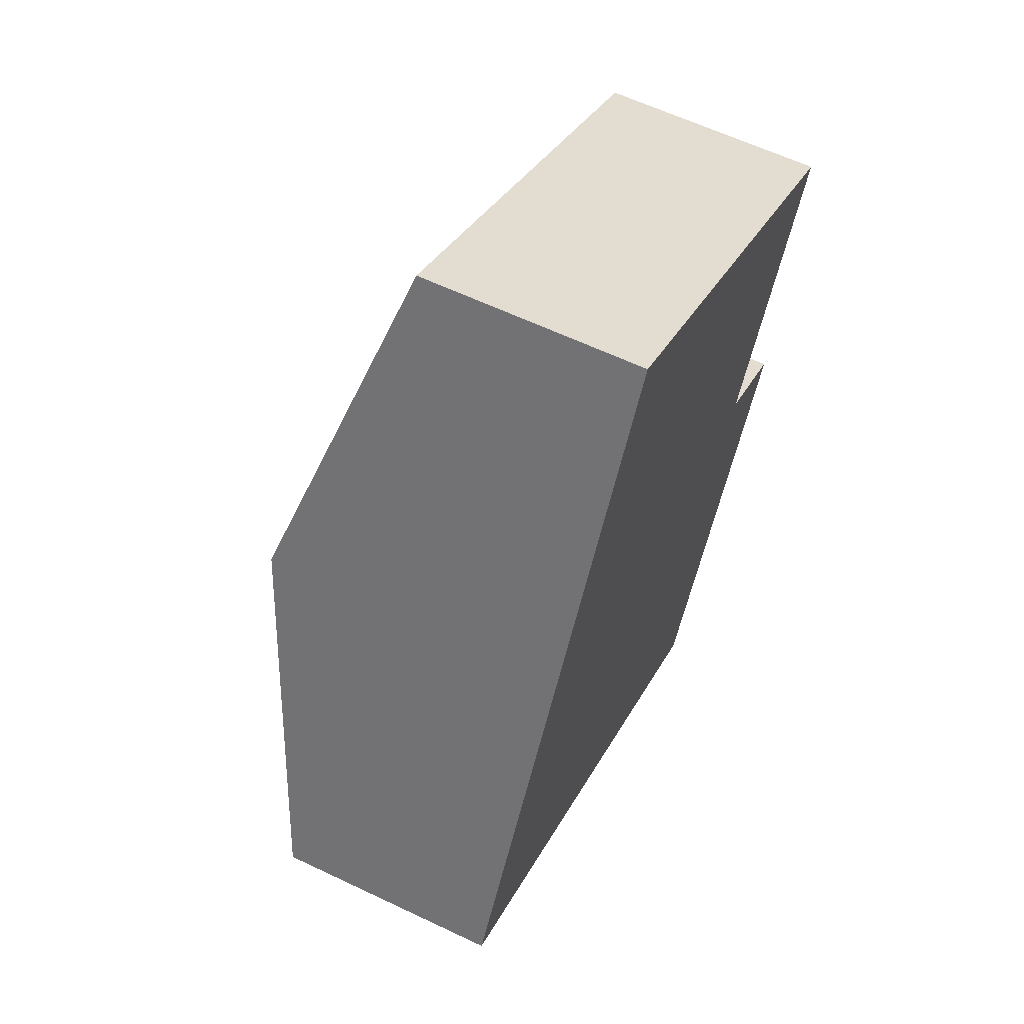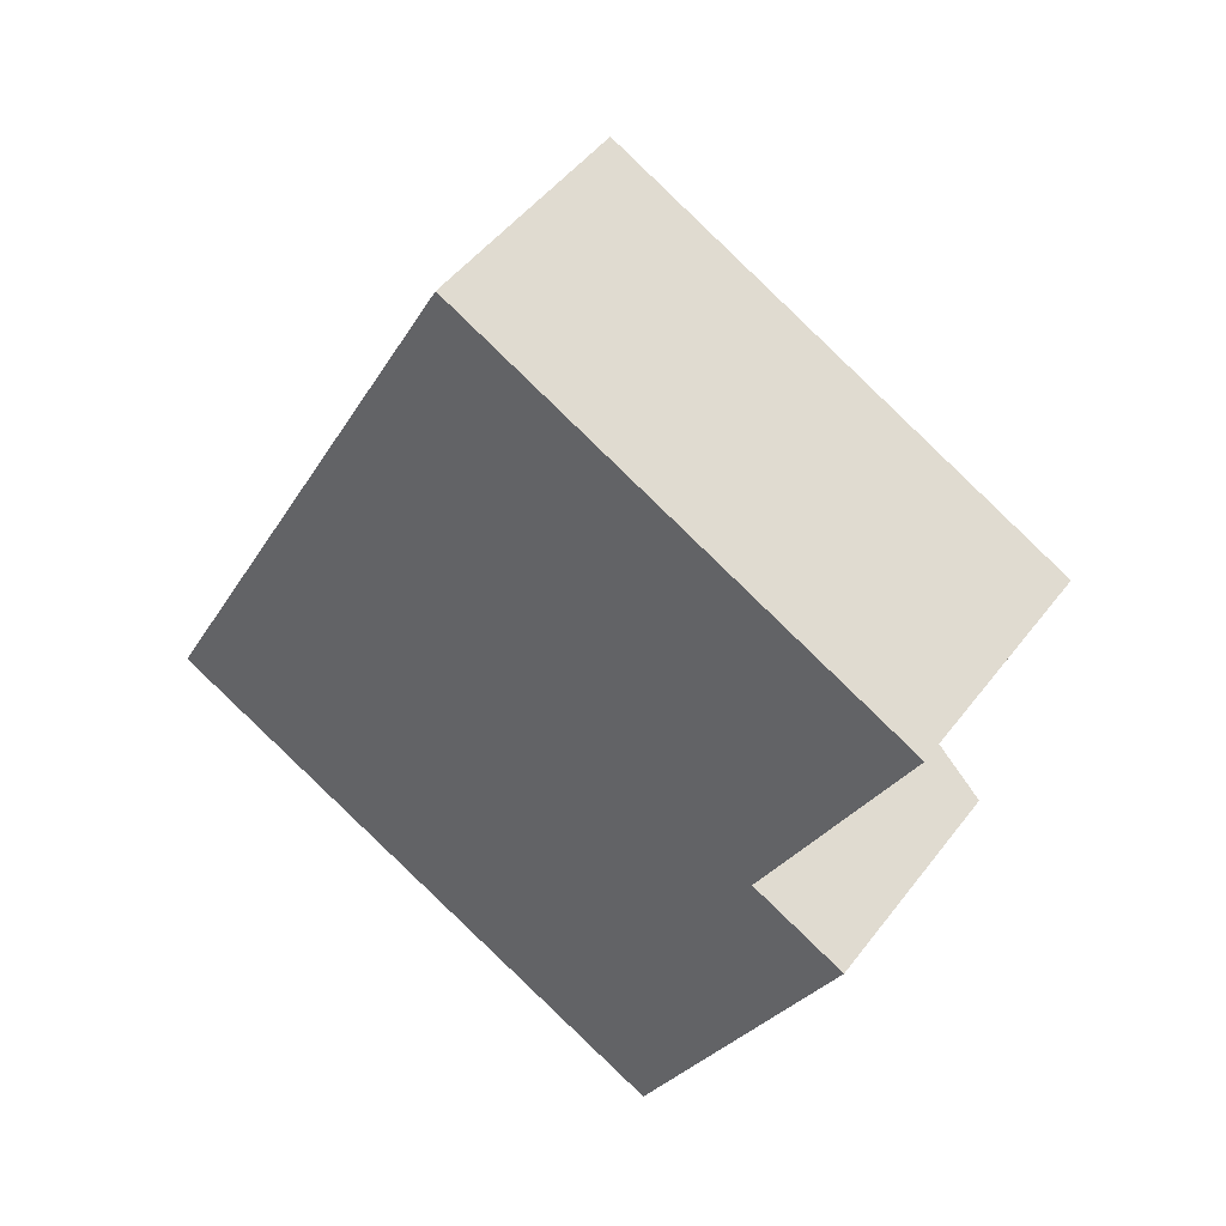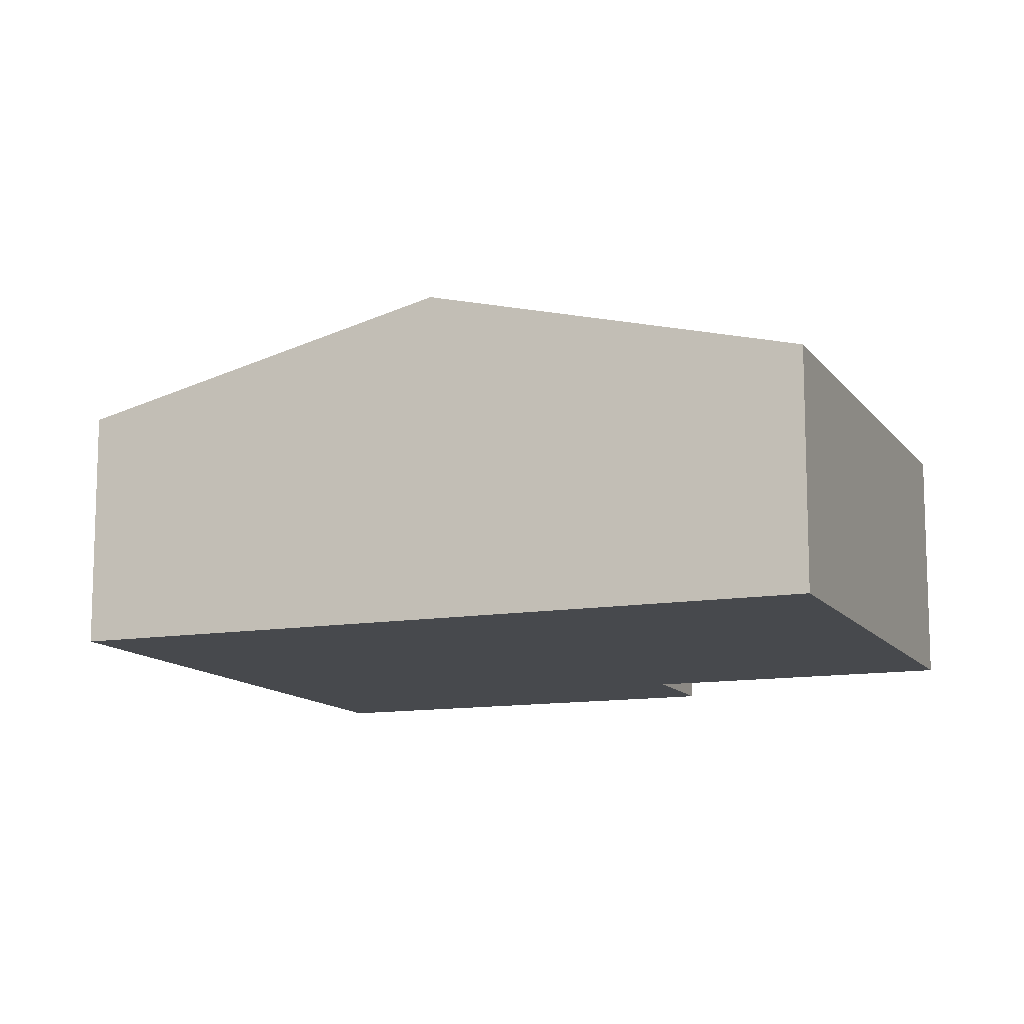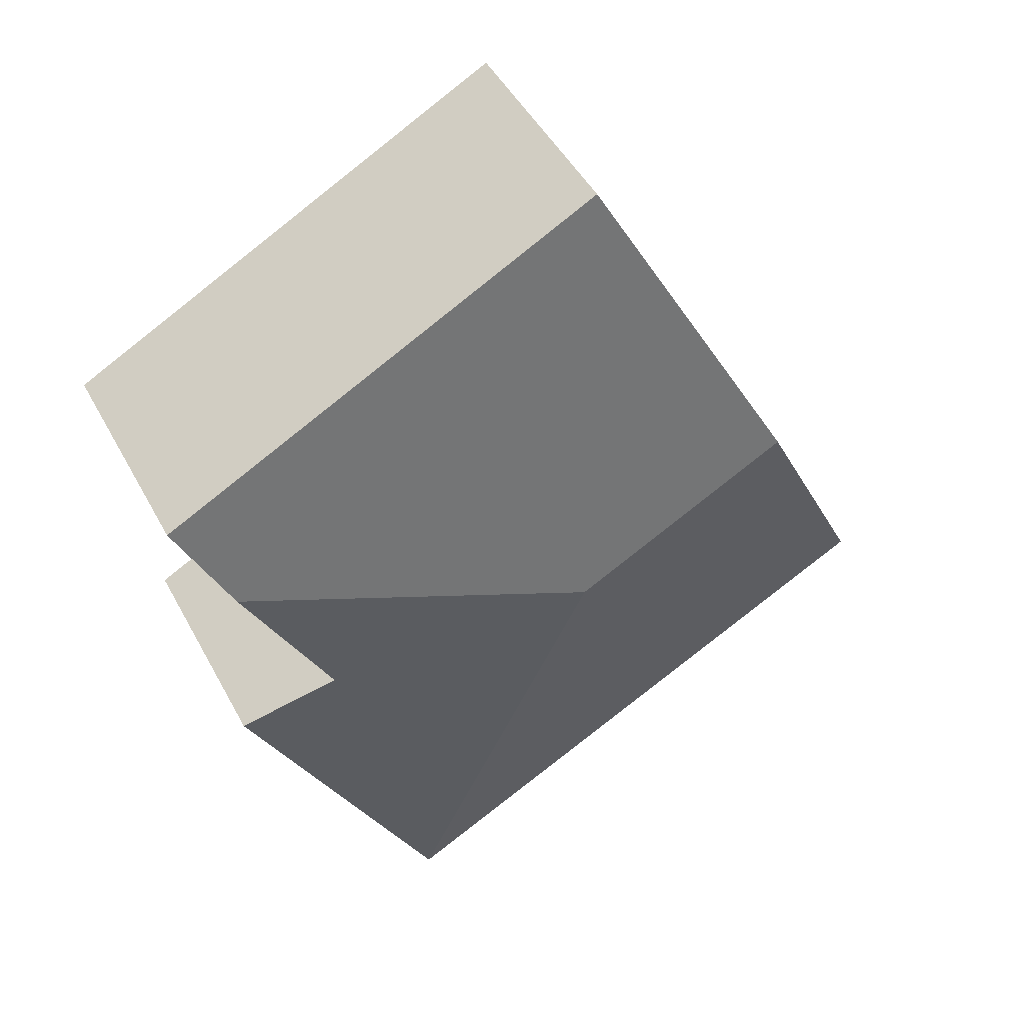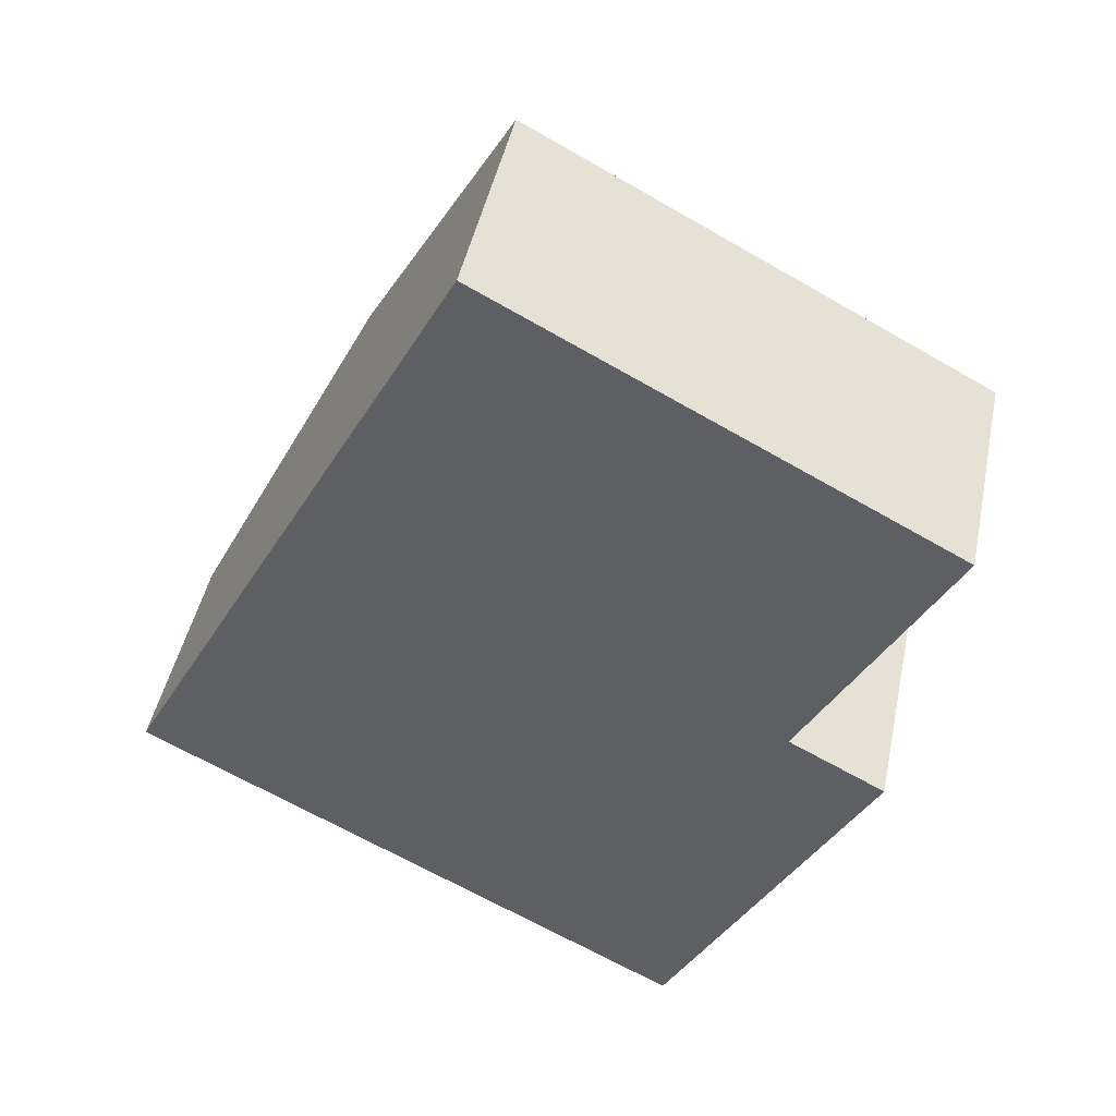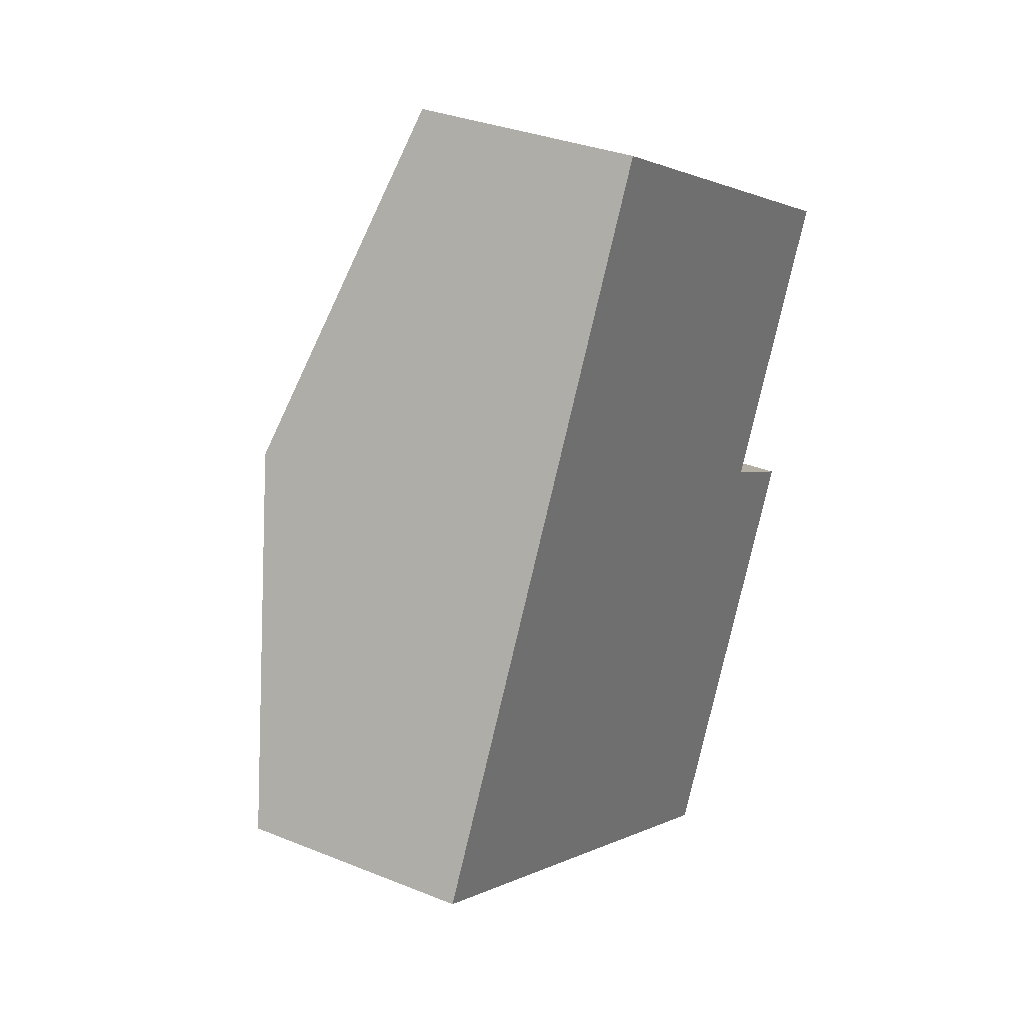
<metadata>
{"format":"obj","ext":"obj","renderer":"f3d","projection":"perspective","resolution":1024,"background":"white","views":[{"elev":61.2,"azim":-64.1,"up":"+Z"},{"elev":47.9,"azim":35.2,"up":"+Z"},{"elev":-12.1,"azim":-40.0,"up":"+Y"},{"elev":47.0,"azim":152.9,"up":"+Z"},{"elev":45.5,"azim":11.6,"up":"+Z"},{"elev":32.7,"azim":-60.7,"up":"+Z"}]}
</metadata>
<code>
v  7.567 2.572 3.171
v  3.514 2.311 6.581
v  8.085 2.311 4.14
v  4.007 3.198 2.089
v  1.757 3.198 3.29
v  6.632 2.573 1.419
v  5.54 2.311 -2.959
v  7.601 2.311 0.902
v  0 2.311 1.415e-16
v  7.601 -5.523e-17 0.902
v  5.54 1.812e-16 -2.959
v  8.085 -2.535e-16 4.14
v  6.632 -8.689e-17 1.419
v  7.567 -1.942e-16 3.171
v  0 0 0
v  1.757 -2.015e-16 3.29
v  3.514 -4.03e-16 6.581
g defaultobject
f 1 2 3
f 2 1 4
f 2 4 5
f 1 6 4
f 7 4 6
f 8 7 6
f 9 4 7
f 4 9 5
f 10 7 8
f 7 10 11
f 12 1 3
f 1 12 6
f 6 12 13
f 13 12 14
f 11 9 7
f 9 11 15
f 15 5 9
f 5 15 16
f 5 16 2
f 2 16 17
f 17 3 2
f 3 17 12
f 13 8 6
f 8 13 10
f 11 16 15
f 16 11 17
f 17 11 13
f 13 11 10
f 17 14 12
f 14 17 13

</code>
